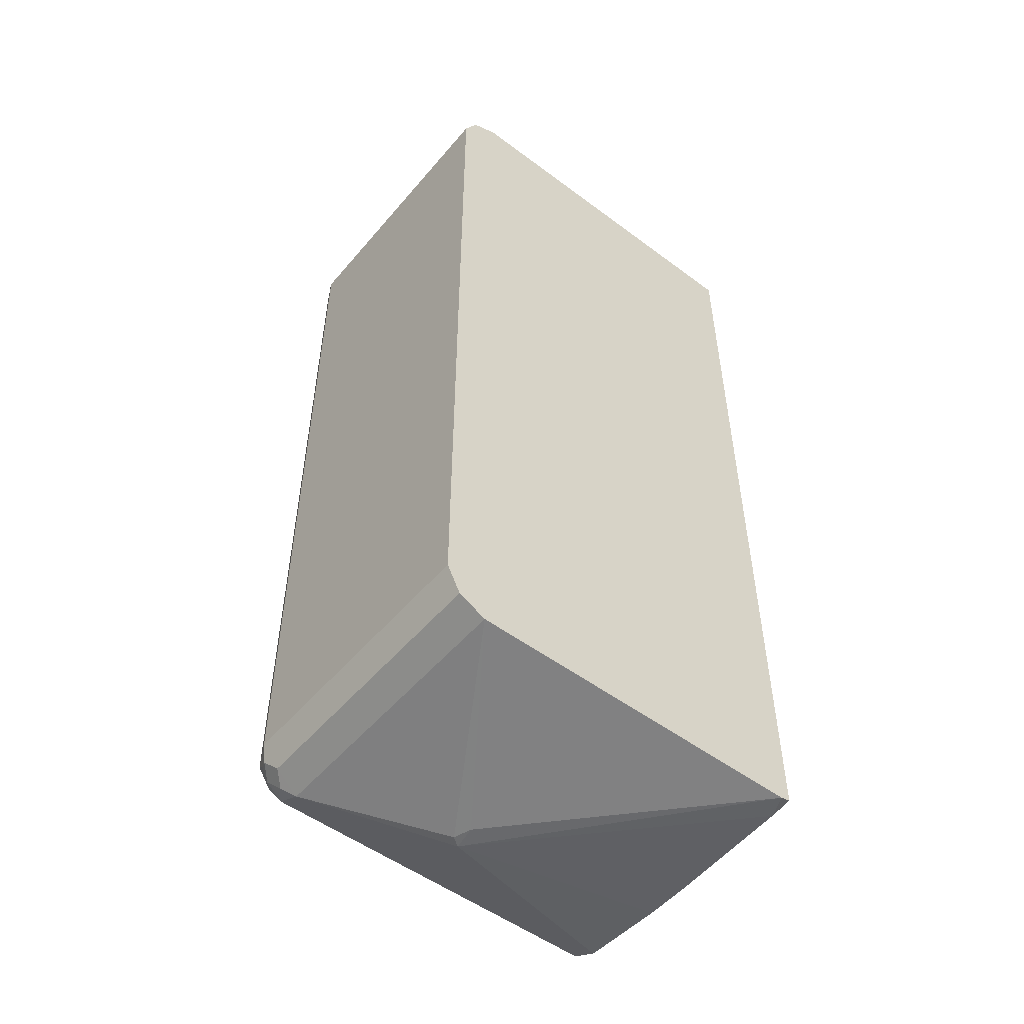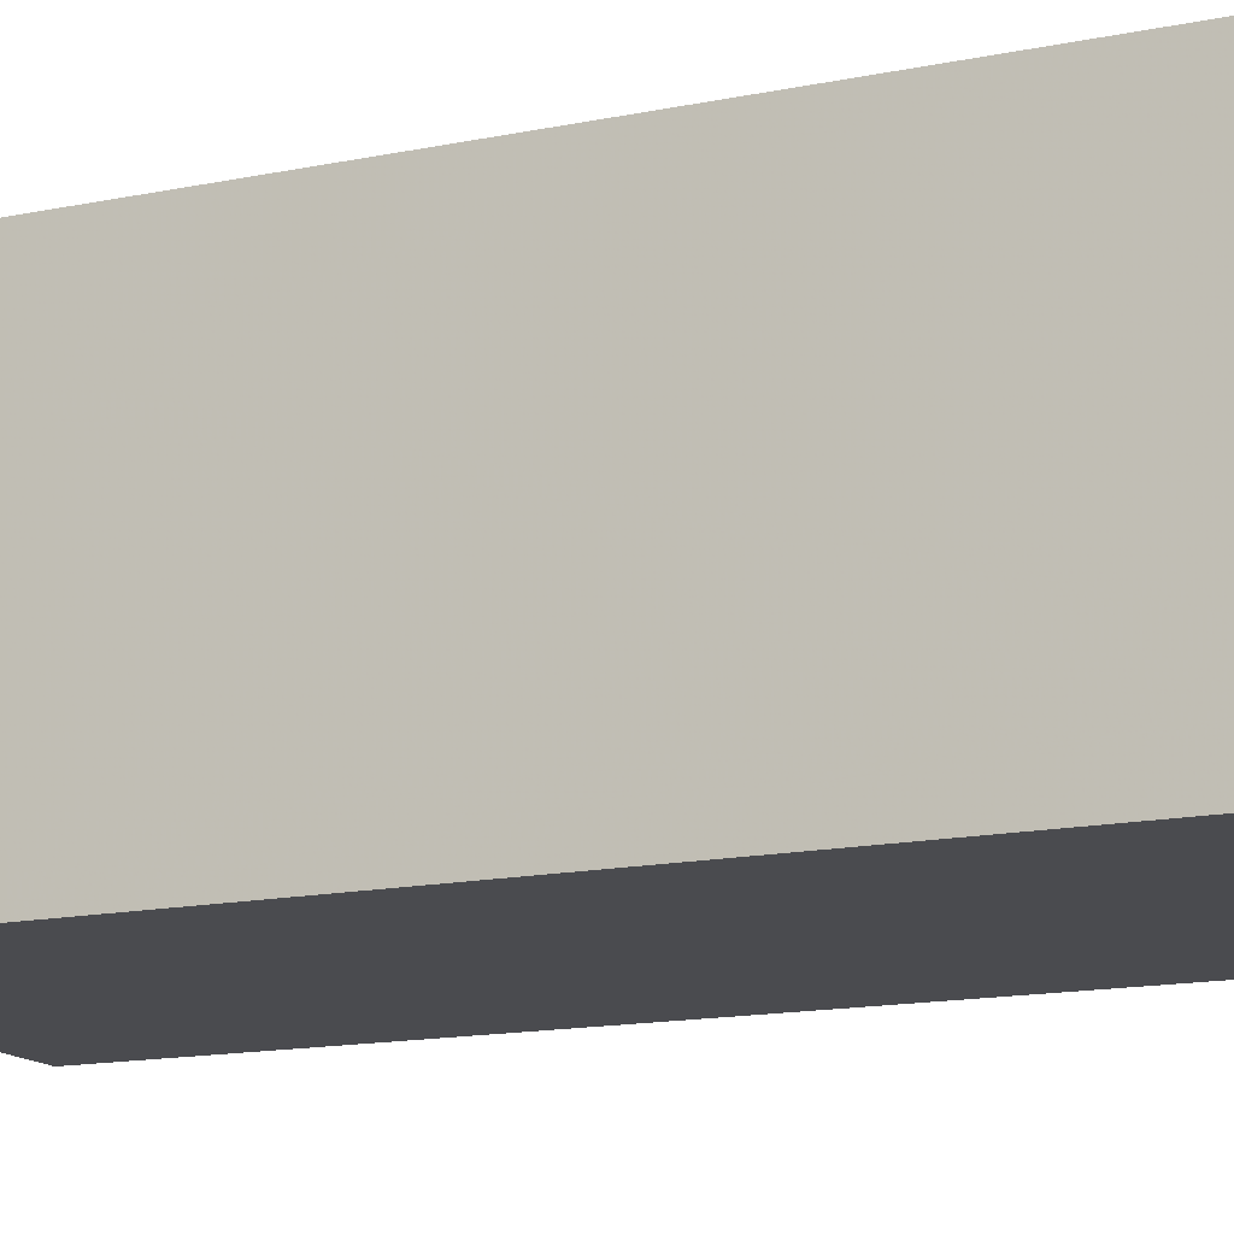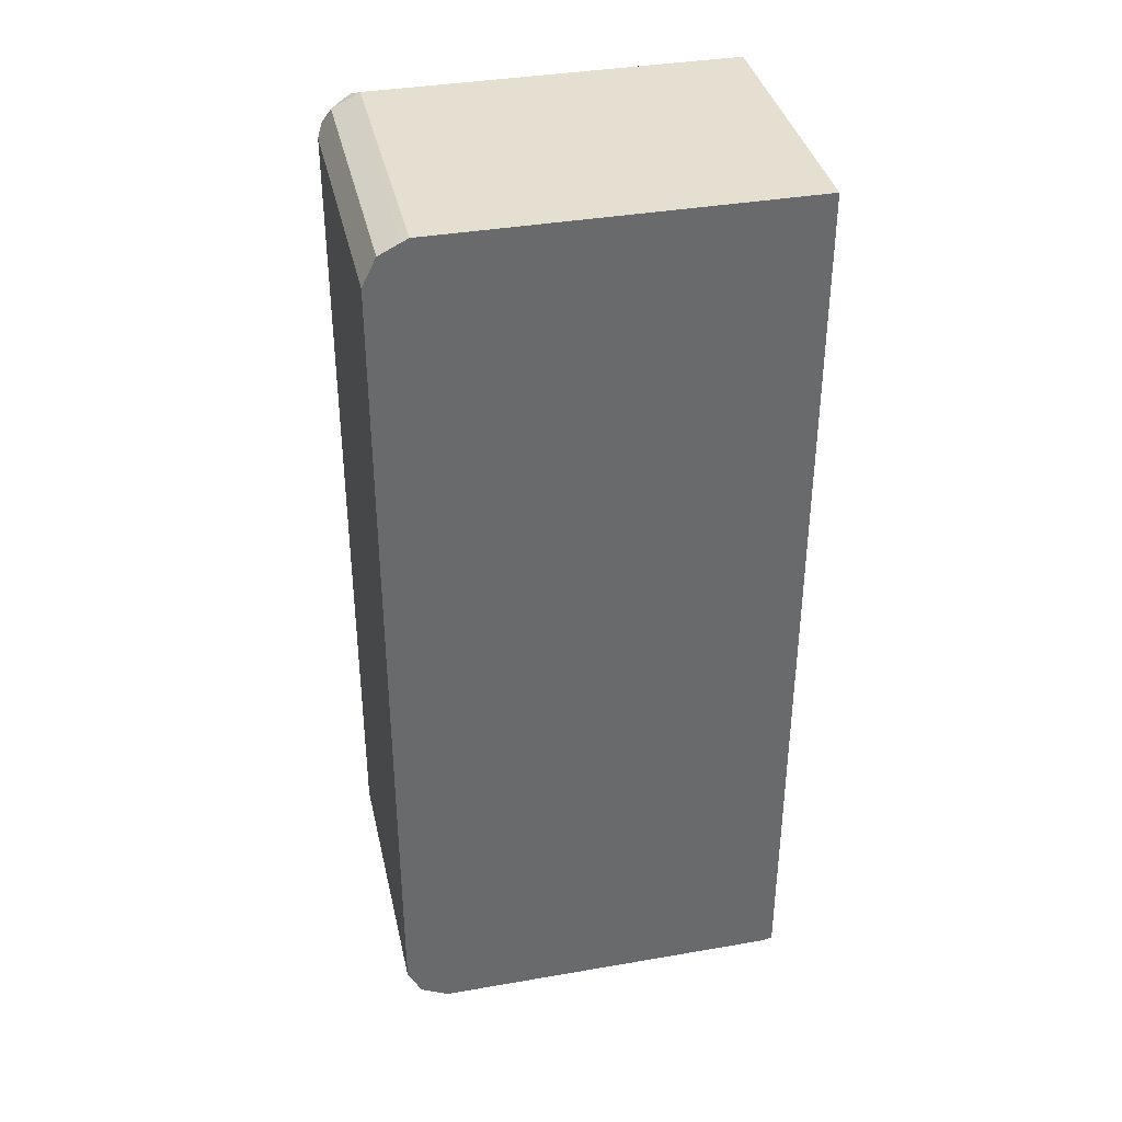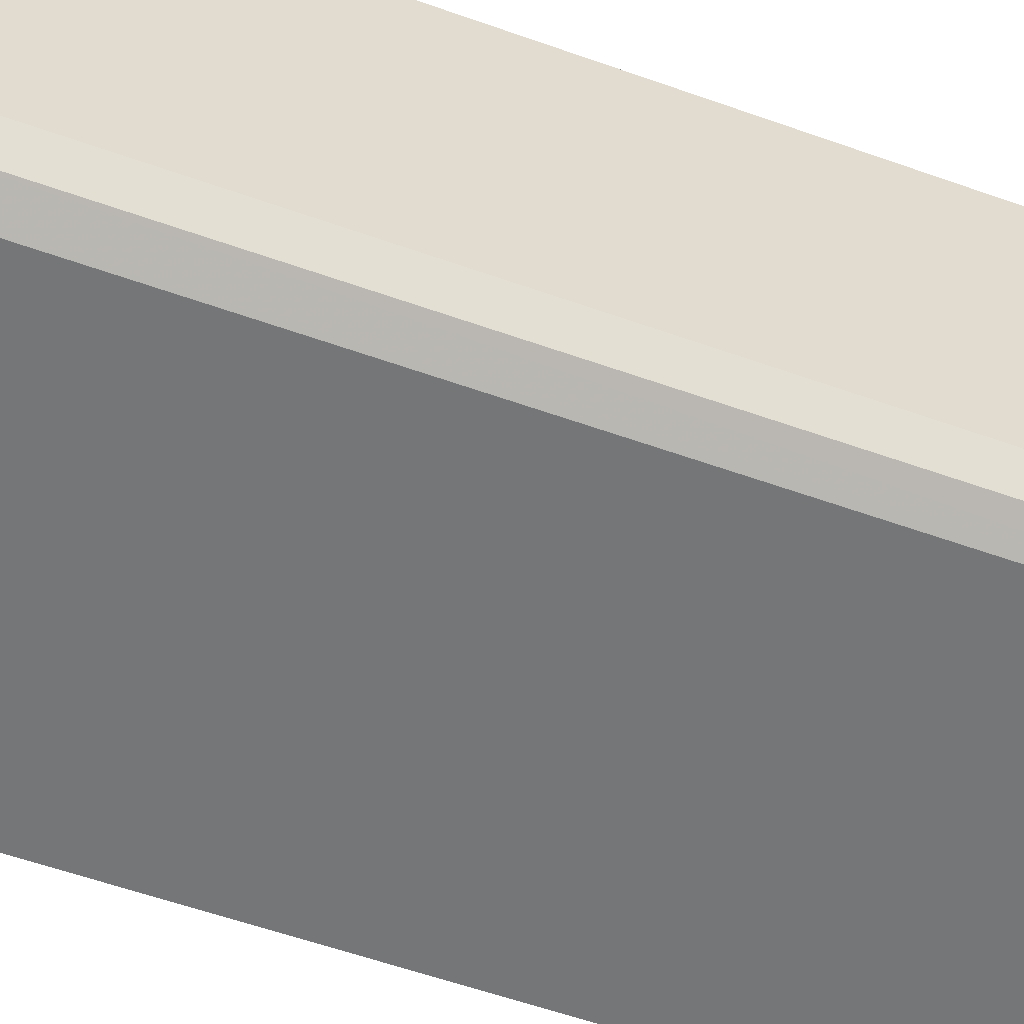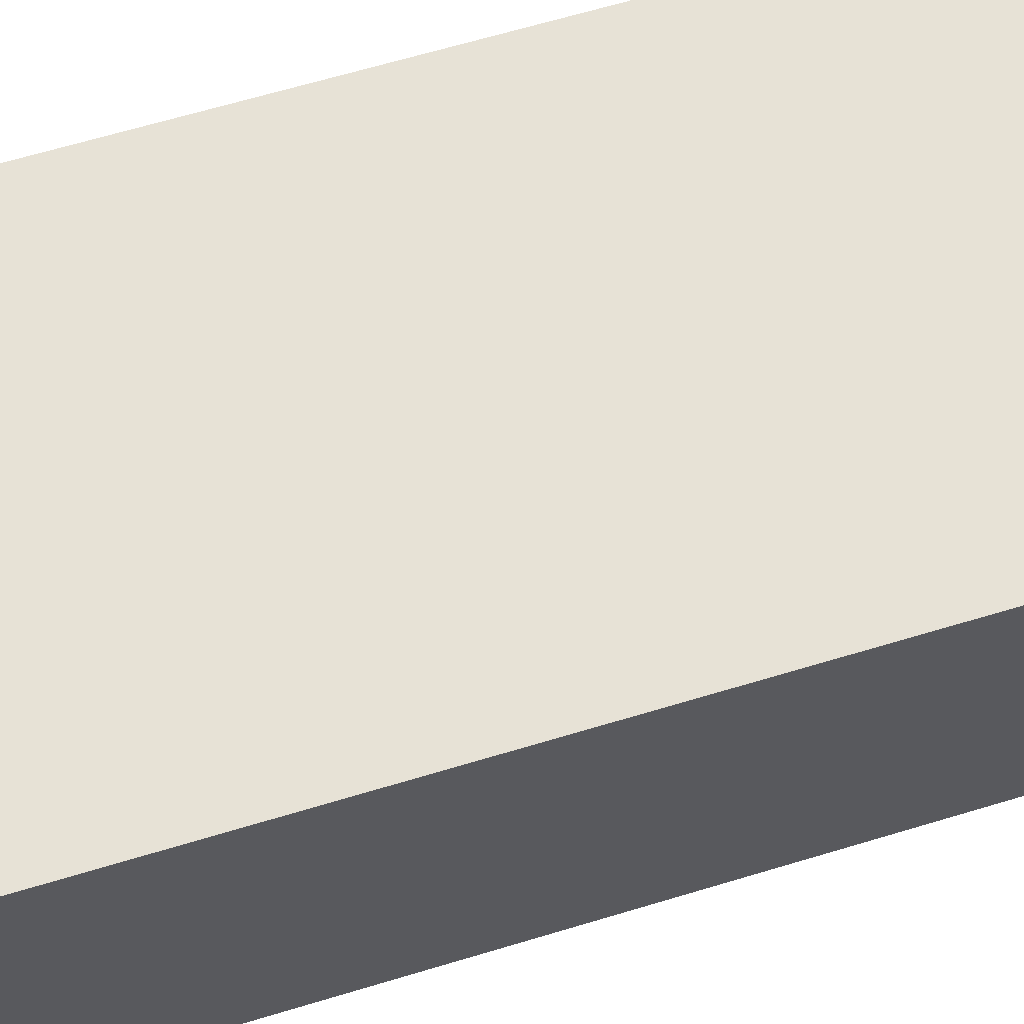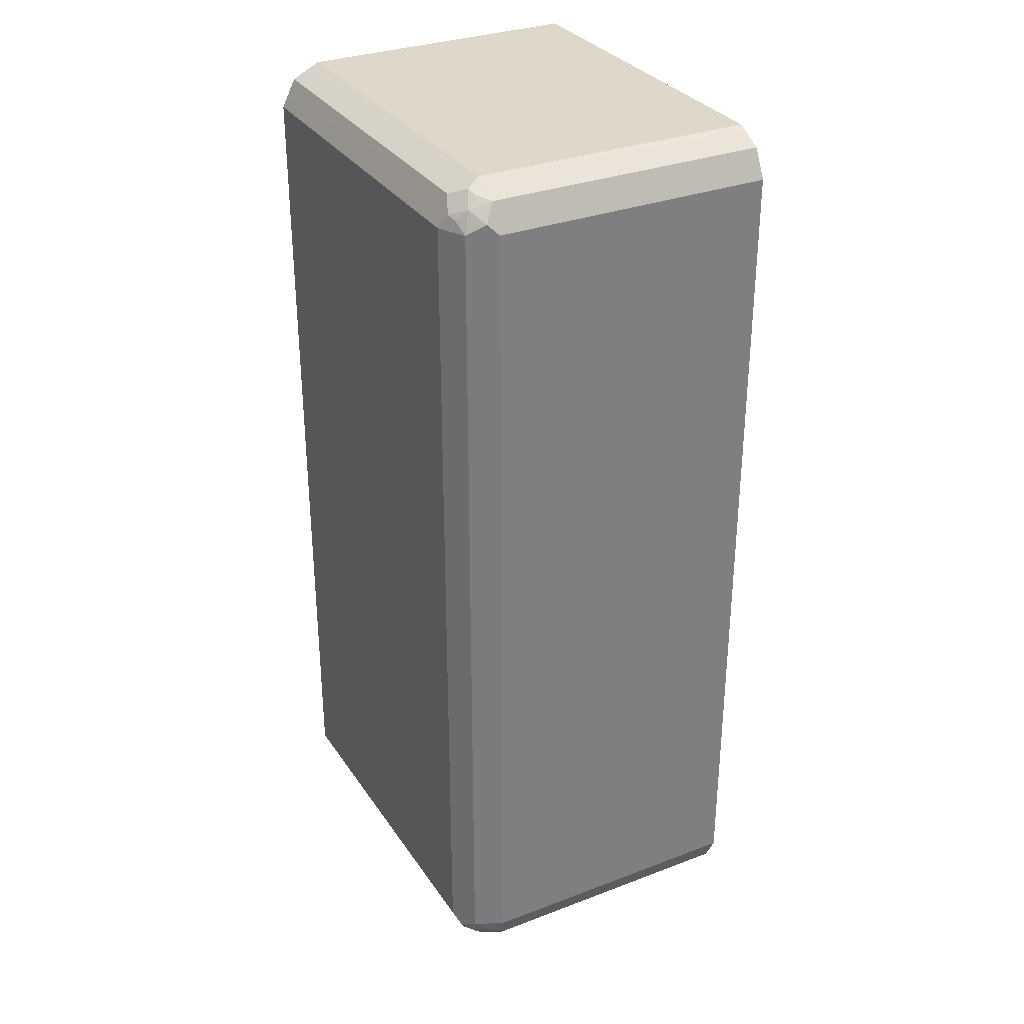
<metadata>
{"format":"obj","ext":"obj","renderer":"f3d","projection":"perspective","resolution":1024,"background":"white","views":[{"elev":-51.9,"azim":141.1,"up":"+Z"},{"elev":-14.3,"azim":-65.2,"up":"+Y"},{"elev":37.4,"azim":167.5,"up":"+Z"},{"elev":-56.8,"azim":69.5,"up":"+Y"},{"elev":63.7,"azim":72.9,"up":"+Y"},{"elev":31.6,"azim":61.8,"up":"+Z"}]}
</metadata>
<code>
v -0.1471 -0.458 0.7523
v -0.1471 -0.01262 0.7523
v -0.1471 -0.4743 0.7442
v 0.4253 -0.458 0.7523
v 0.4253 -0.01262 0.7523
v -0.1471 -0.01262 -0.6827
v -0.1471 -0.5016 0.7306
v 0.4144 -0.5016 0.7306
v 0.4361 -0.4798 0.7414
v 0.4498 -0.4743 0.736
v 0.4689 -0.458 0.7306
v 0.4387 -0.01262 0.7457
v -0.1449 -0.01262 -0.6837
v -0.1471 -0.01447 -0.6833
v -0.1471 -0.5153 0.7032
v 0.4361 -0.5125 0.7088
v 0.458 -0.4907 0.7196
v 0.4825 -0.4743 0.7033
v 0.4689 -0.01262 0.7306
v -0.1308 -0.01262 -0.687
v -0.1471 -0.04903 -0.687
v -0.1471 -0.5234 0.6869
v 0.4253 -0.5234 0.6869
v 0.4498 -0.507 0.7033
v 0.4689 -0.5016 0.6869
v 0.4907 -0.458 0.6869
v 0.4907 -0.01262 0.6869
v 0.4689 -0.5016 -0.6215
v 0.4907 -0.458 -0.6215
v 0.4253 -0.01262 -0.687
v 0.2181 -0.3053 -0.7415
v 0.2126 -0.3435 -0.7441
v -0.1471 -0.2453 -0.695
v -0.1471 -0.5234 -0.6215
v 0.4253 -0.5234 -0.6215
v 0.4416 -0.5152 -0.6379
v 0.4907 -0.01262 -0.6215
v 0.458 -0.4907 -0.6541
v 0.4744 -0.4825 -0.6379
v 0.4798 -0.4689 -0.6433
v 0.4806 -0.01262 -0.6417
v 0.4253 -0.458 -0.687
v 0.229 -0.3312 -0.7441
v 0.4689 -0.01262 -0.6651
v -0.1471 -0.319 -0.695
v -0.1471 -0.458 -0.687
v -0.1471 -0.5179 -0.6325
v -0.1471 -0.507 -0.6543
v 0.4253 -0.5016 -0.6651
v 0.4416 -0.4825 -0.6706
v 0.4471 -0.4689 -0.676
v 0.4689 -0.4471 -0.6651
v -0.1471 -0.4688 -0.6815
v -0.1471 -0.5016 -0.6651
f 26 29 37
f 26 37 27
f 28 36 38
f 28 38 39
f 29 39 40
f 29 40 41
f 29 41 37
f 30 42 43
f 25 36 28
f 28 39 29
f 23 36 25
f 20 32 21
f 23 25 24
f 22 35 23
f 22 34 35
f 21 32 33
f 30 43 31
f 20 31 32
f 20 30 31
f 18 29 26
f 18 28 29
f 18 25 28
f 18 27 19
f 23 35 36
f 30 44 52
f 34 47 35
f 31 43 32
f 18 26 27
f 49 54 53
f 48 54 49
f 42 53 46
f 42 49 53
f 42 50 49
f 42 51 50
f 42 52 51
f 41 52 44
f 40 52 41
f 38 52 40
f 38 51 52
f 38 50 51
f 38 49 50
f 38 40 39
f 36 49 38
f 36 48 49
f 36 47 48
f 35 47 36
f 32 46 45
f 32 42 46
f 32 43 42
f 32 45 33
f 30 52 42
f 17 25 18
f 4 9 10
f 16 24 17
f 2 37 41
f 2 27 37
f 2 19 27
f 2 12 19
f 2 5 12
f 1 5 2
f 1 4 5
f 1 3 4
f 1 7 3
f 1 15 7
f 1 22 15
f 1 47 34
f 1 48 47
f 1 54 48
f 1 53 54
f 1 46 53
f 1 45 46
f 1 33 45
f 1 21 33
f 1 14 21
f 1 6 14
f 1 2 6
f 17 24 25
f 2 41 44
f 2 44 30
f 1 34 22
f 2 20 13
f 2 30 20
f 15 23 16
f 15 22 23
f 13 21 14
f 13 20 21
f 11 19 12
f 16 23 24
f 11 17 18
f 10 17 11
f 9 17 10
f 8 17 9
f 8 16 17
f 11 18 19
f 8 15 16
f 3 7 8
f 3 8 9
f 3 9 4
f 4 10 11
f 2 13 6
f 4 12 5
f 6 13 14
f 7 15 8
f 4 11 12

</code>
